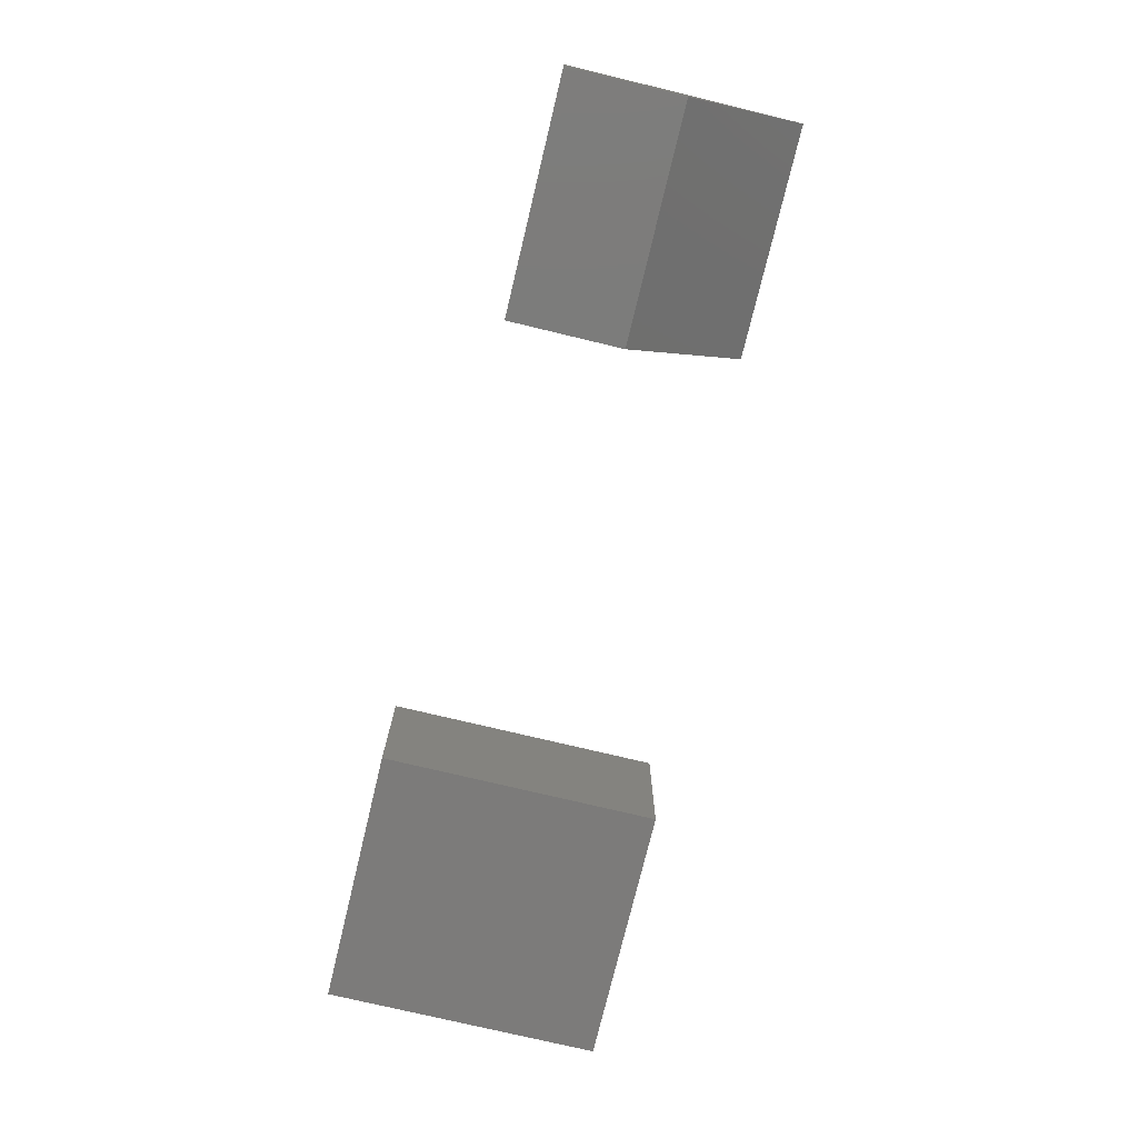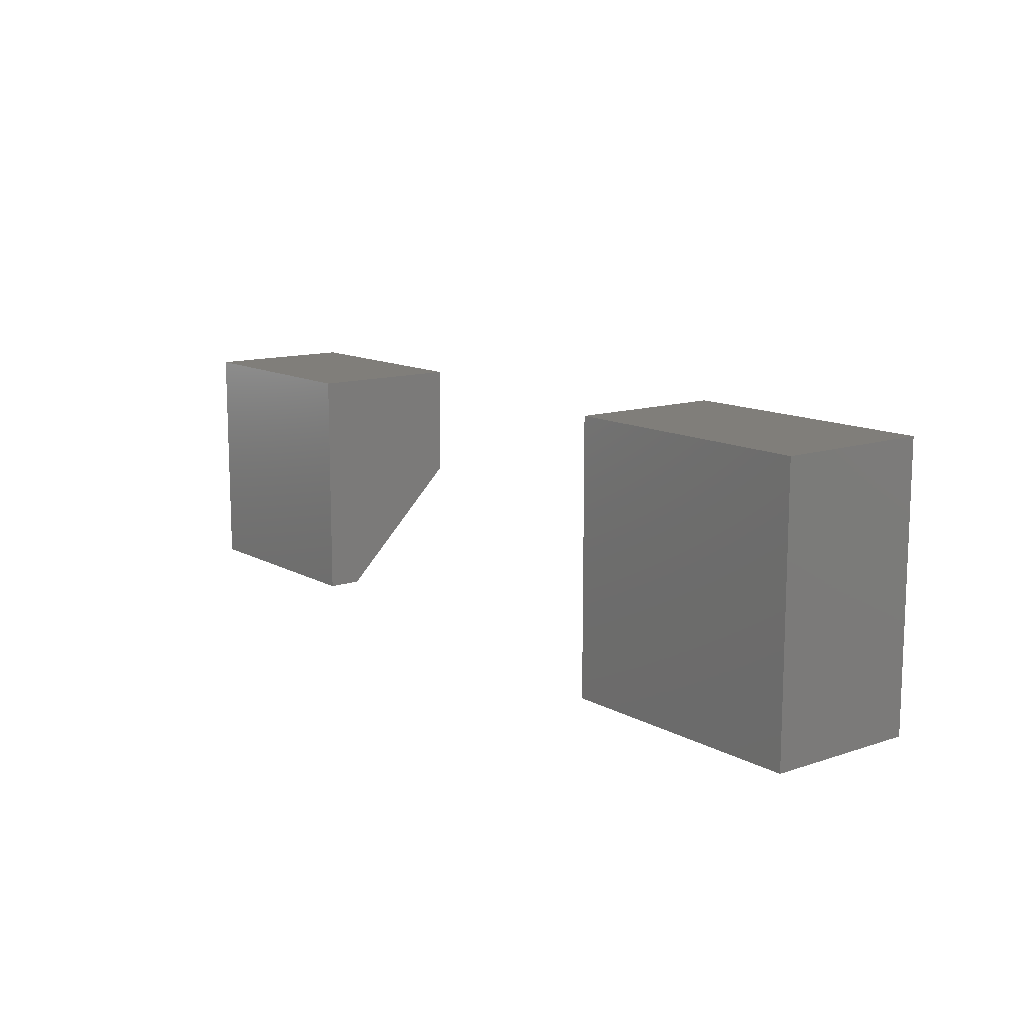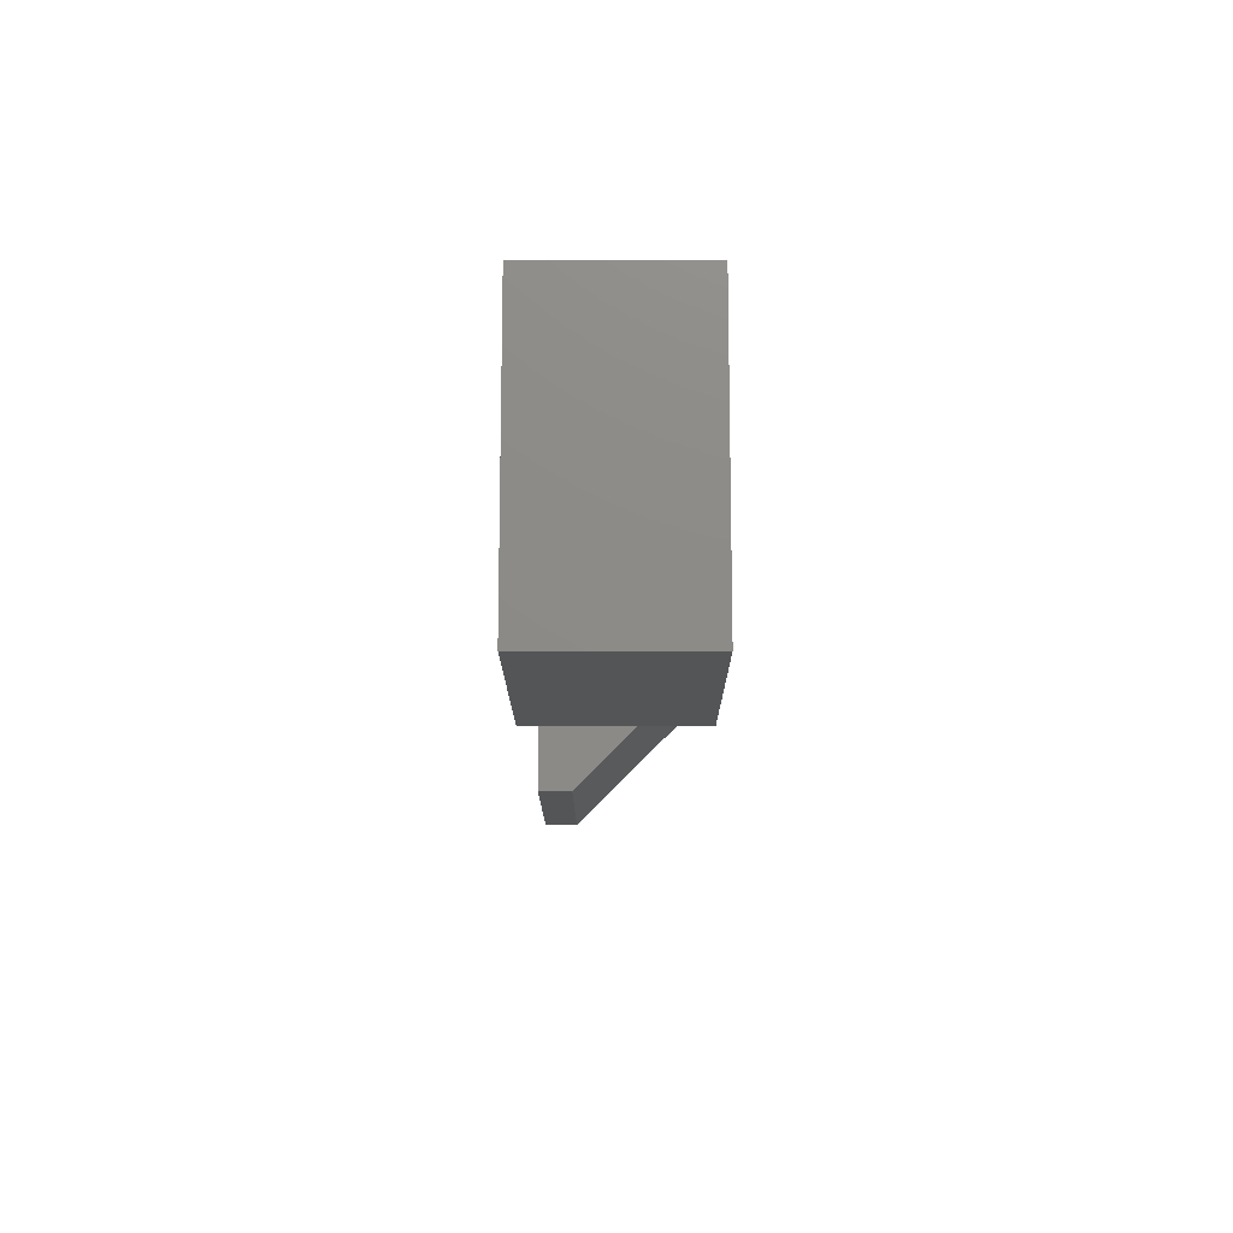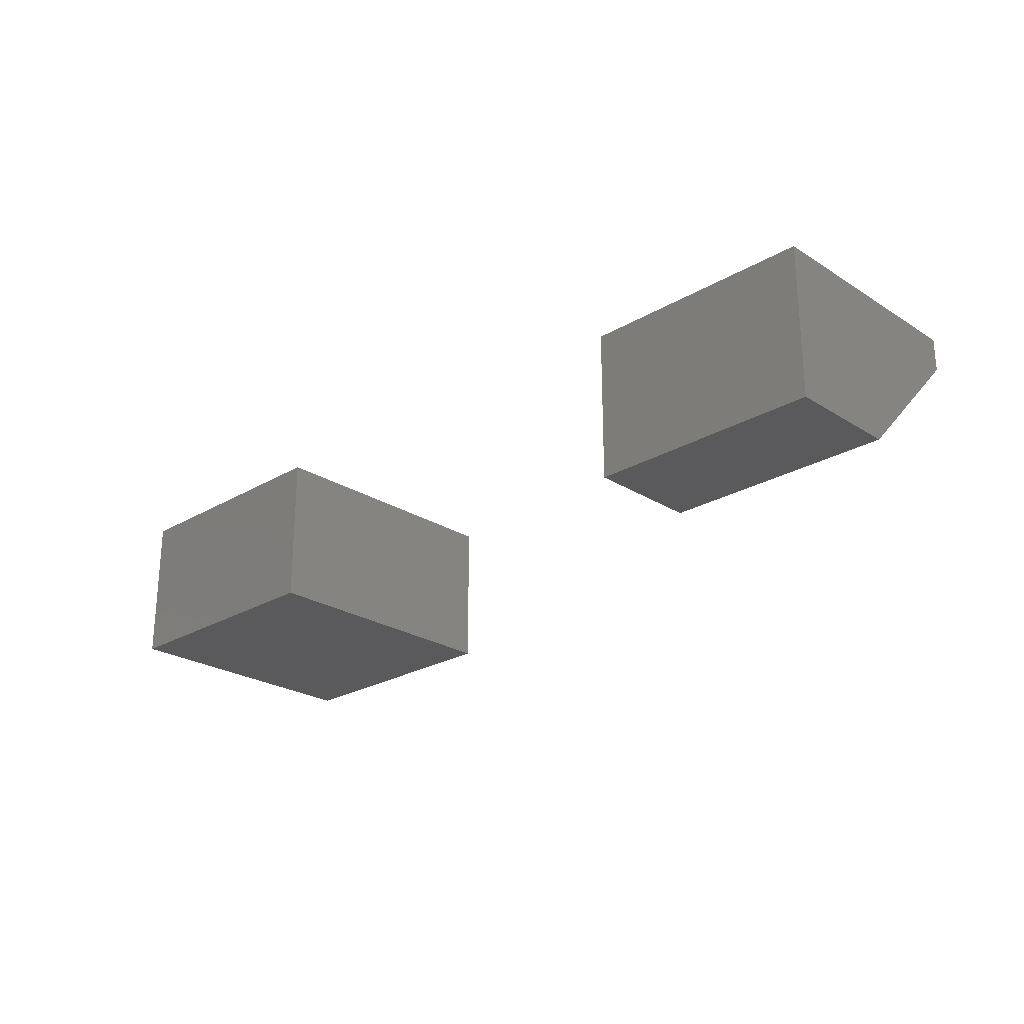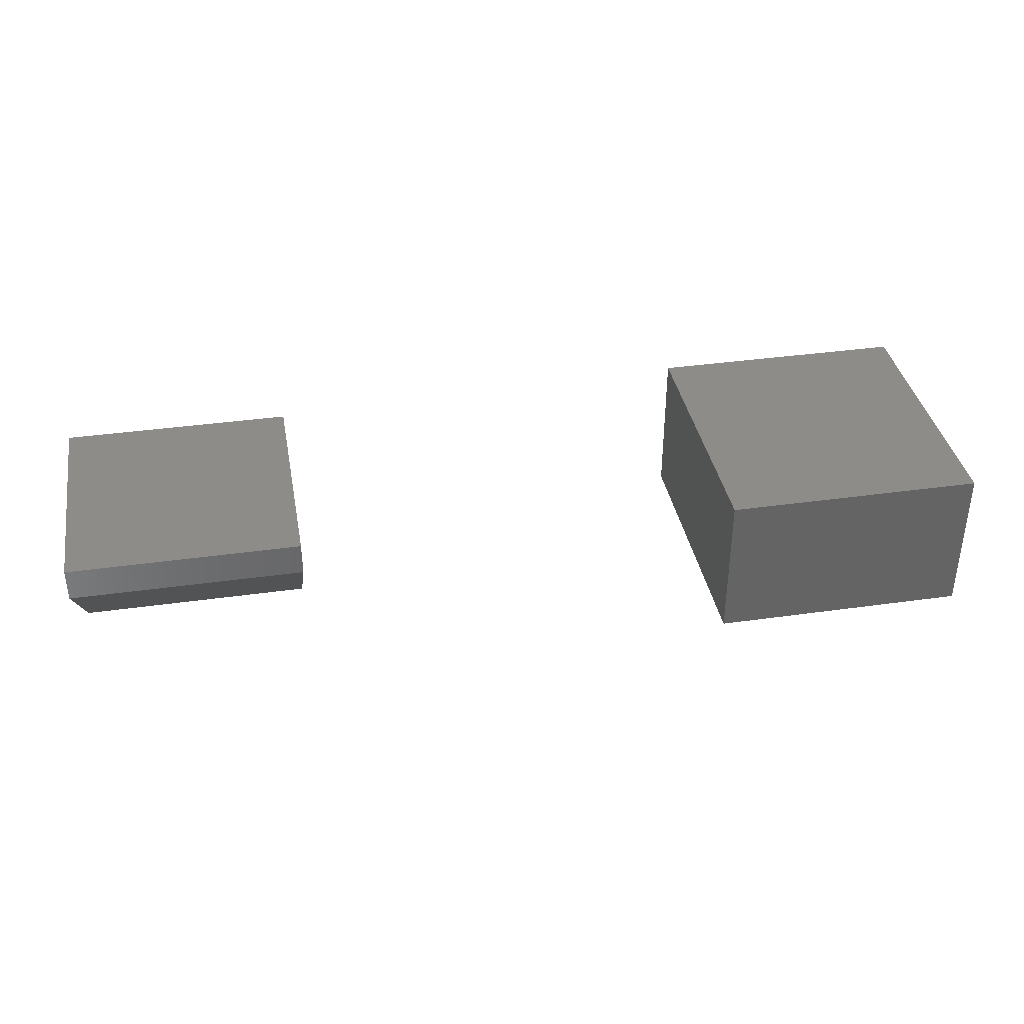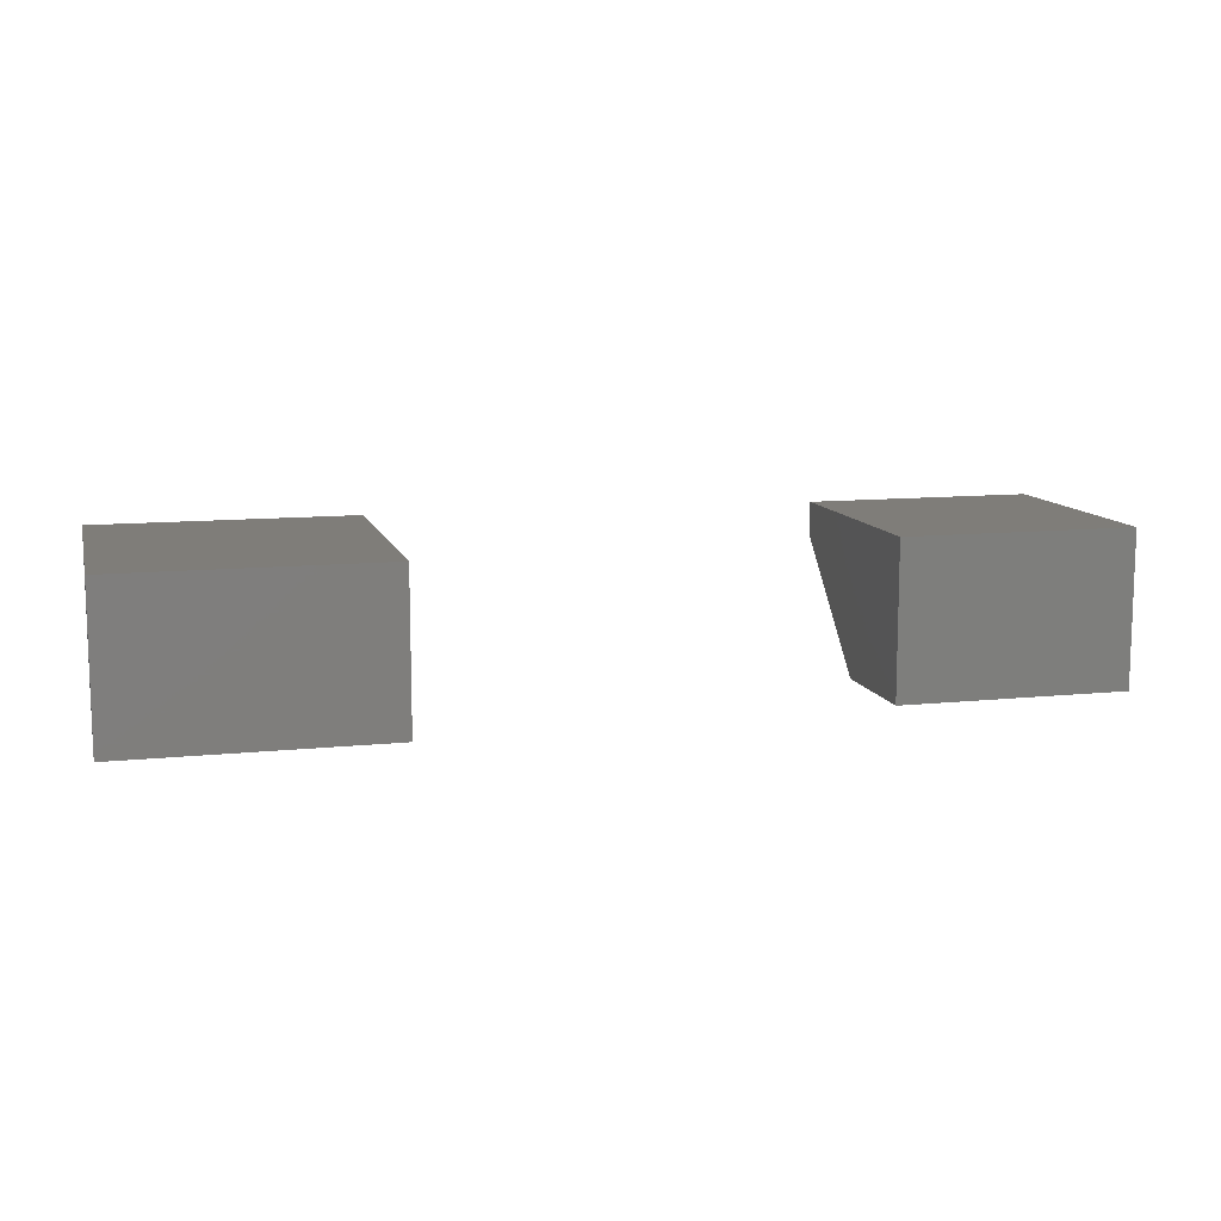
<metadata>
{"format":"stl","ext":"stl","renderer":"f3d","projection":"perspective","resolution":1024,"background":"white","views":[{"elev":-74.9,"azim":76.5,"up":"+Y"},{"elev":12.3,"azim":-128.1,"up":"+Z"},{"elev":-13.7,"azim":-89.9,"up":"+Z"},{"elev":-24.5,"azim":44.1,"up":"+Y"},{"elev":37.3,"azim":169.7,"up":"+Y"},{"elev":10.9,"azim":-14.5,"up":"+Y"}]}
</metadata>
<code>
# stl→obj: 18 verts, 28 faces
v -0.75 -0.1797 0.05469
v -0.4465 -0.1797 0.05469
v -0.75 -0.1797 0.375
v -0.4465 -0.1797 0.375
v -0.75 0 0.05469
v -0.75 2e-17 0.375
v -0.4465 3.369e-17 0.05469
v -0.4465 5.369e-17 0.375
v 0.07031 -0.1797 0.2188
v 0.3409 -0.1797 0.2188
v 0.07031 -0.1797 0.3516
v 0.3409 -0.1797 0.3516
v 0.07031 1.518e-17 0.3516
v 0.07031 0 0.07812
v 0.07031 -0.03906 0.07812
v 0.3409 3.02e-17 0.3516
v 0.3409 1.502e-17 0.07812
v 0.3409 -0.03906 0.07812
f 1 2 3
f 3 2 4
f 5 6 7
f 7 6 8
f 3 6 1
f 1 6 5
f 4 8 3
f 3 8 6
f 2 7 4
f 4 7 8
f 1 5 2
f 2 5 7
f 9 10 11
f 11 10 12
f 11 13 9
f 9 13 14
f 9 14 15
f 16 12 17
f 17 12 10
f 17 10 18
f 15 14 18
f 18 14 17
f 9 15 10
f 10 15 18
f 14 13 17
f 17 13 16
f 12 16 11
f 11 16 13

</code>
